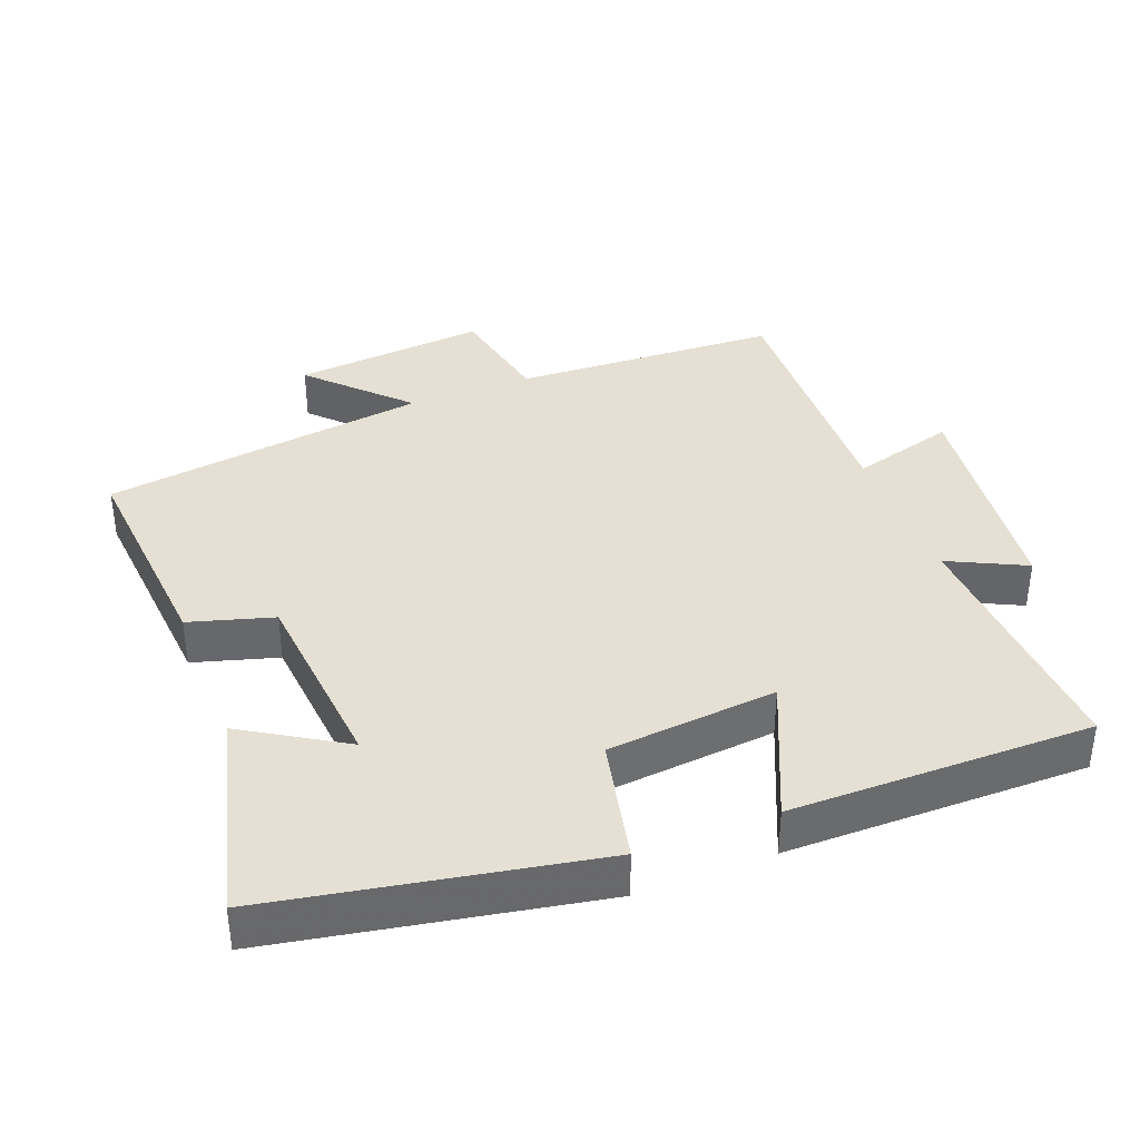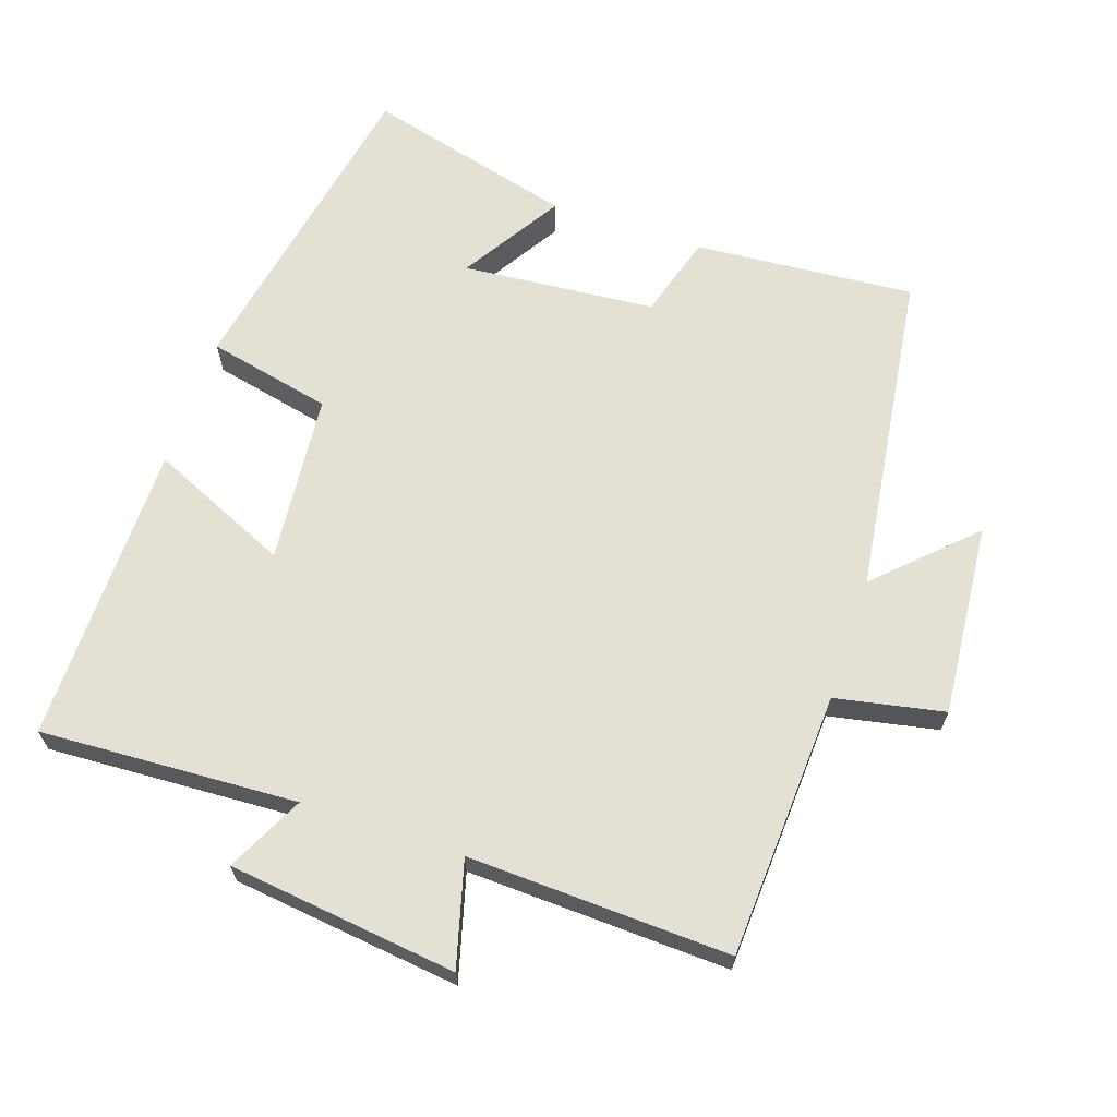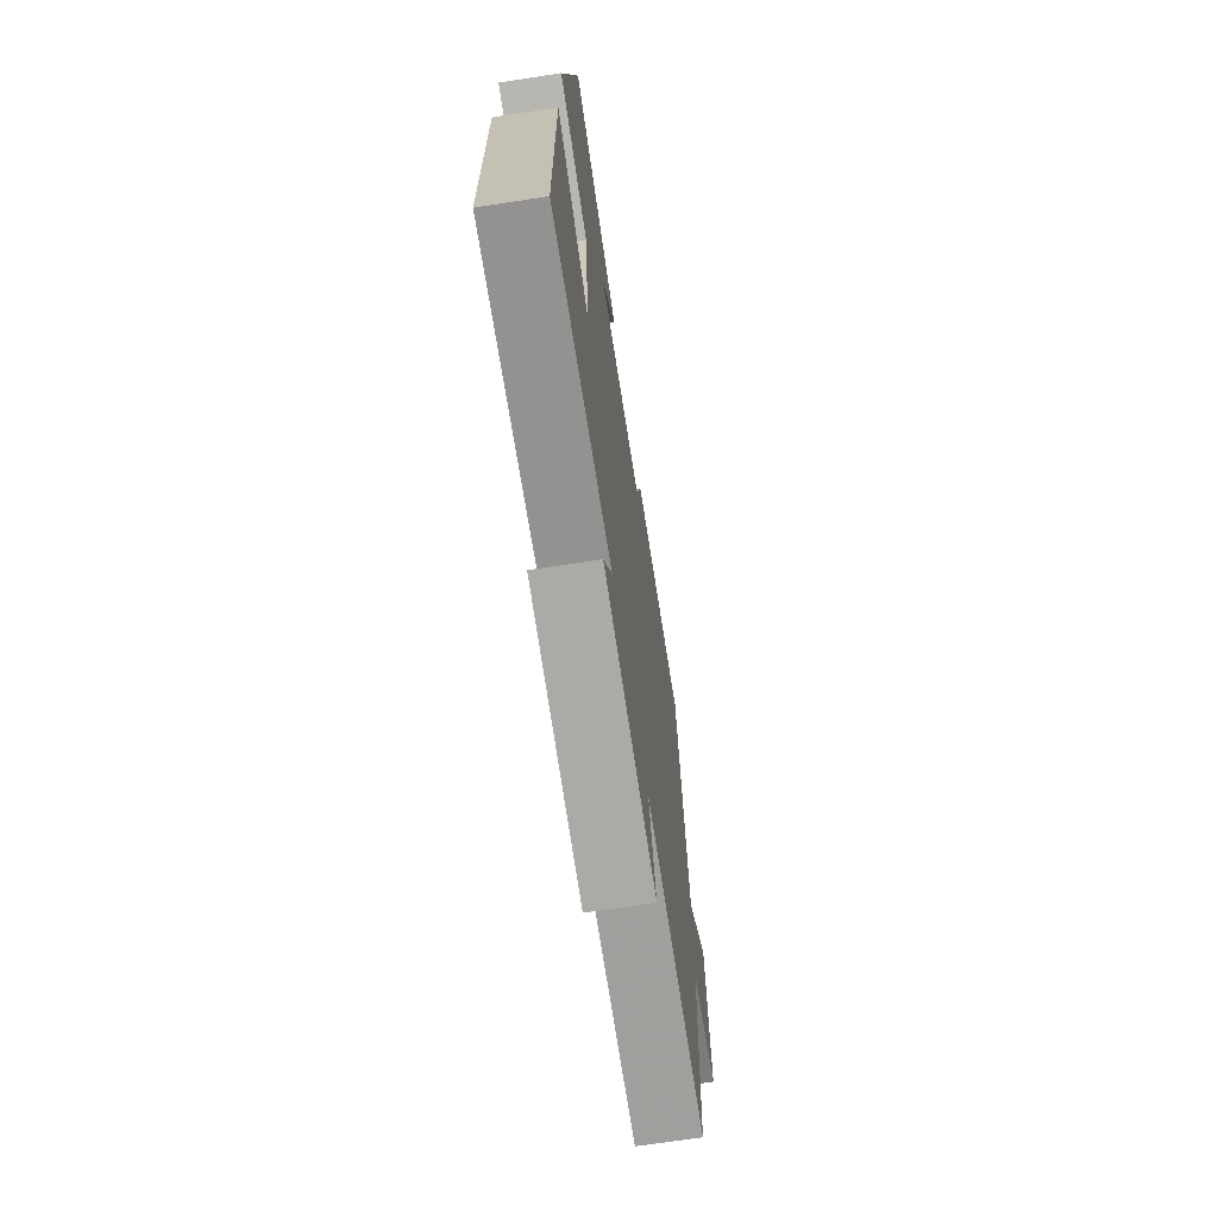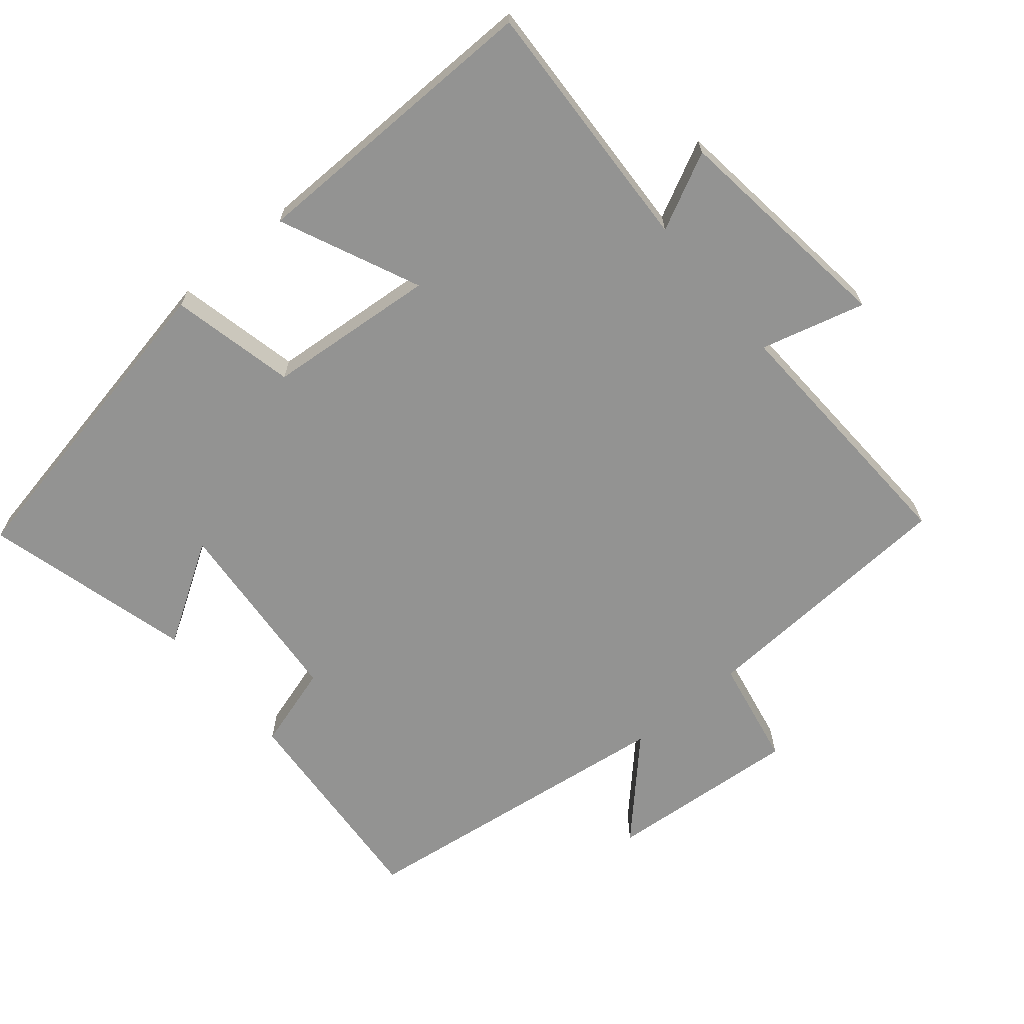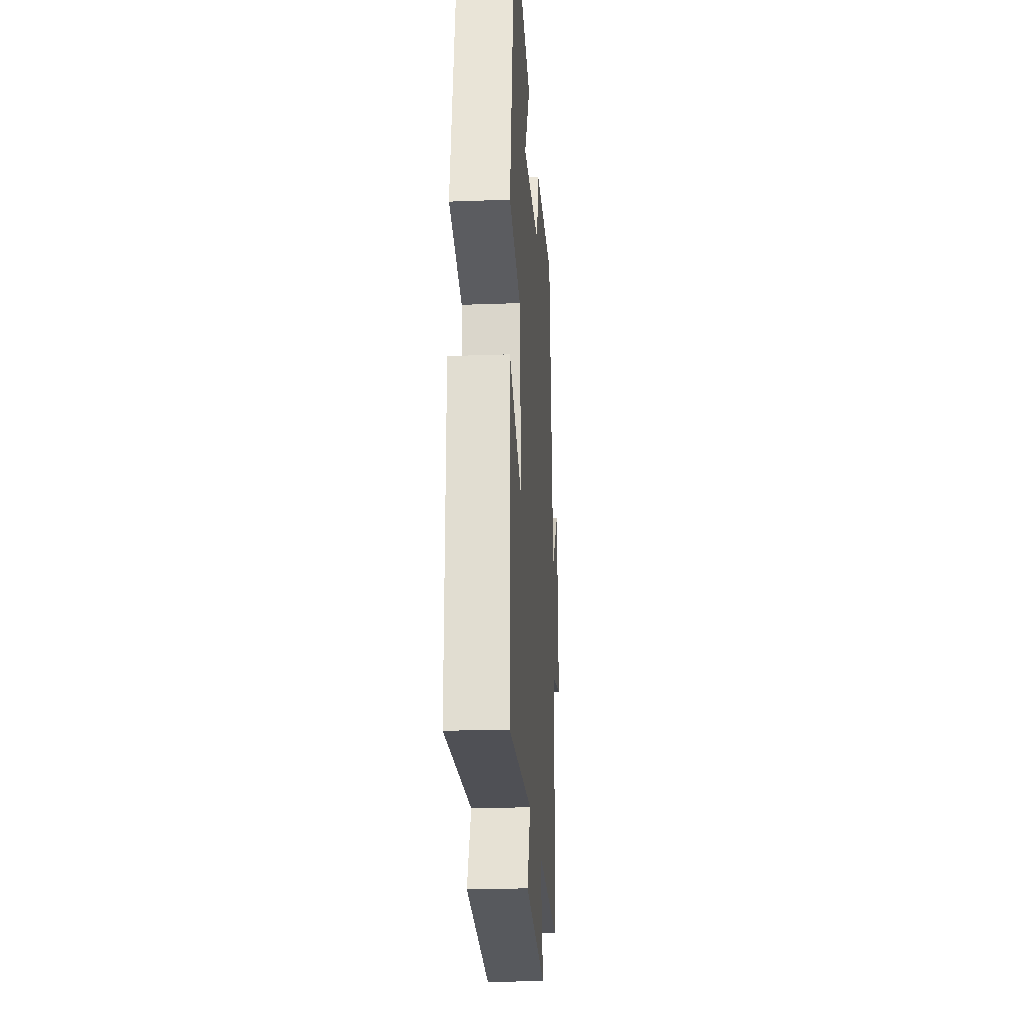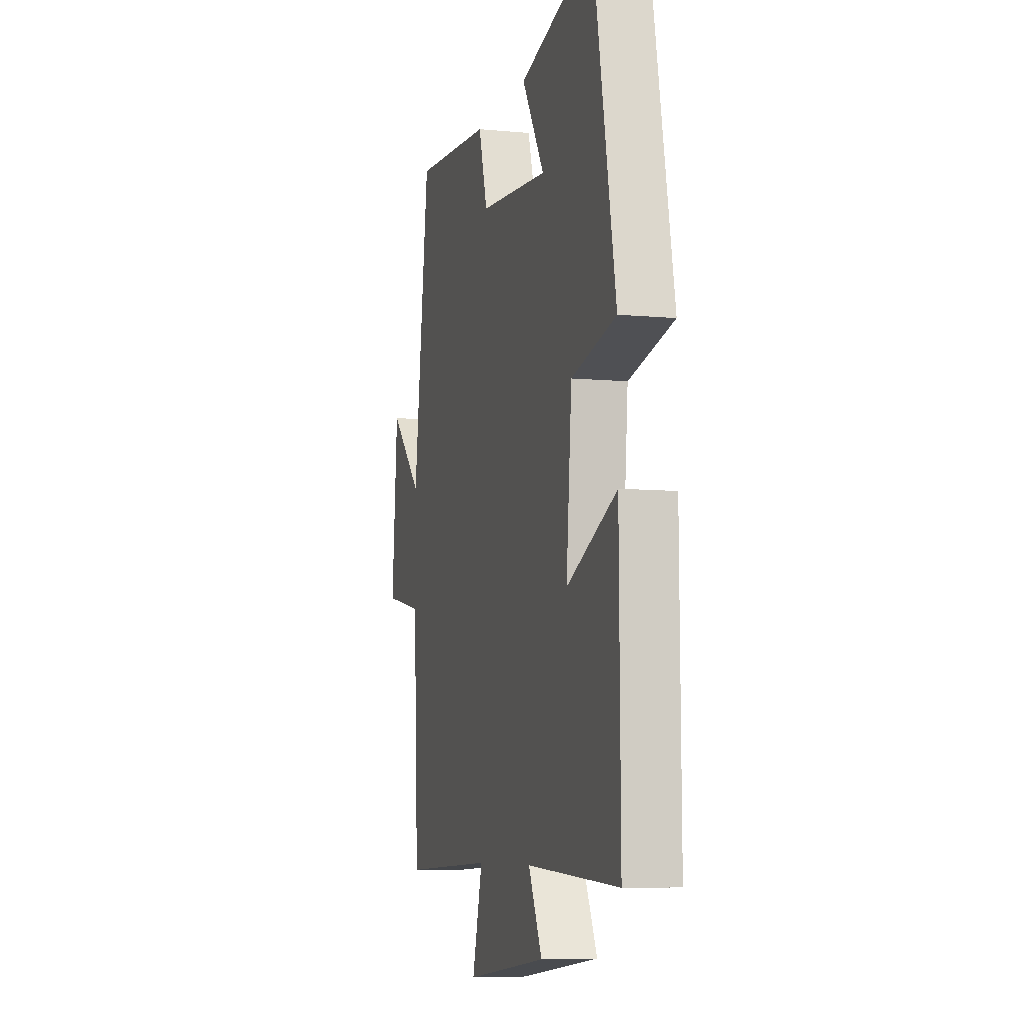
<metadata>
{"format":"obj","ext":"obj","renderer":"f3d","projection":"perspective","resolution":1024,"background":"white","views":[{"elev":37.9,"azim":68.6,"up":"+Y"},{"elev":65.5,"azim":-161.4,"up":"+Y"},{"elev":-69.3,"azim":98.7,"up":"+Z"},{"elev":-66.7,"azim":130.1,"up":"+Y"},{"elev":-22.3,"azim":93.7,"up":"+Z"},{"elev":-7.4,"azim":74.8,"up":"+Z"}]}
</metadata>
<code>
v -0.48 0.07 -0.515
v -0.5 0.07 -0.13
v -0.657 0.07 -0.099
v -0.633 0.07 0.181
v -0.5 0.07 0.052
v -0.436 0.07 0.525
v -0.117 0.07 0.5
v -0.081 0.07 0.379
v 0.199 0.07 0.355
v 0.109 0.07 0.5
v 0.411 0.07 0.58
v 0.5 0.07 0.113
v 0.32 0.07 0.073
v 0.298 0.07 -0.173
v 0.5 0.07 -0.083
v 0.504 0.07 -0.519
v 0.132 0.07 -0.5
v 0.187 0.07 -0.611
v -0.143 0.07 -0.651
v -0.102 0.07 -0.5
v -0.48 0 -0.515
v -0.5 0 -0.13
v -0.657 0 -0.099
v -0.633 0 0.181
v -0.5 0 0.052
v -0.436 0 0.525
v -0.117 0 0.5
v -0.081 0 0.379
v 0.199 0 0.355
v 0.109 0 0.5
v 0.411 0 0.58
v 0.5 0 0.113
v 0.32 0 0.073
v 0.298 0 -0.173
v 0.5 0 -0.083
v 0.504 0 -0.519
v 0.132 0 -0.5
v 0.187 0 -0.611
v -0.143 0 -0.651
v -0.102 0 -0.5
f 17 18 19 20
f 14 15 16 17
f 13 14 17 20
f 11 12 13
f 9 10 11
f 13 20 1
f 11 13 1
f 9 11 1
f 5 6 7 8
f 2 3 4 5
f 5 8 9
f 2 5 9
f 1 2 9
f 40 39 38 37
f 37 36 35 34
f 40 37 34 33
f 33 32 31
f 31 30 29
f 21 40 33
f 21 33 31
f 21 31 29
f 28 27 26 25
f 25 24 23 22
f 29 28 25
f 29 25 22
f 29 22 21
f 1 21 22 2
f 2 22 23 3
f 3 23 24 4
f 4 24 25 5
f 5 25 26 6
f 6 26 27 7
f 7 27 28 8
f 8 28 29 9
f 9 29 30 10
f 10 30 31 11
f 11 31 32 12
f 12 32 33 13
f 13 33 34 14
f 14 34 35 15
f 15 35 36 16
f 16 36 37 17
f 17 37 38 18
f 18 38 39 19
f 19 39 40 20
f 20 40 21 1

</code>
